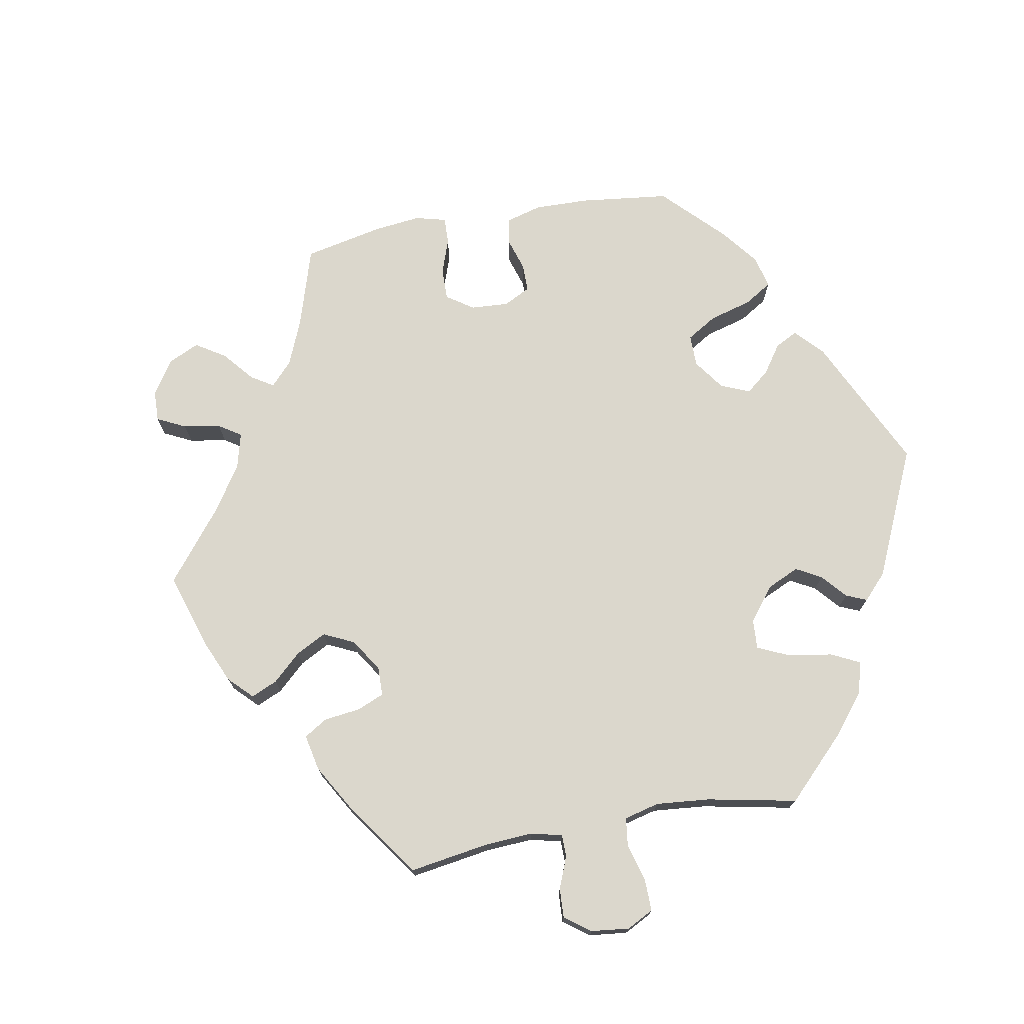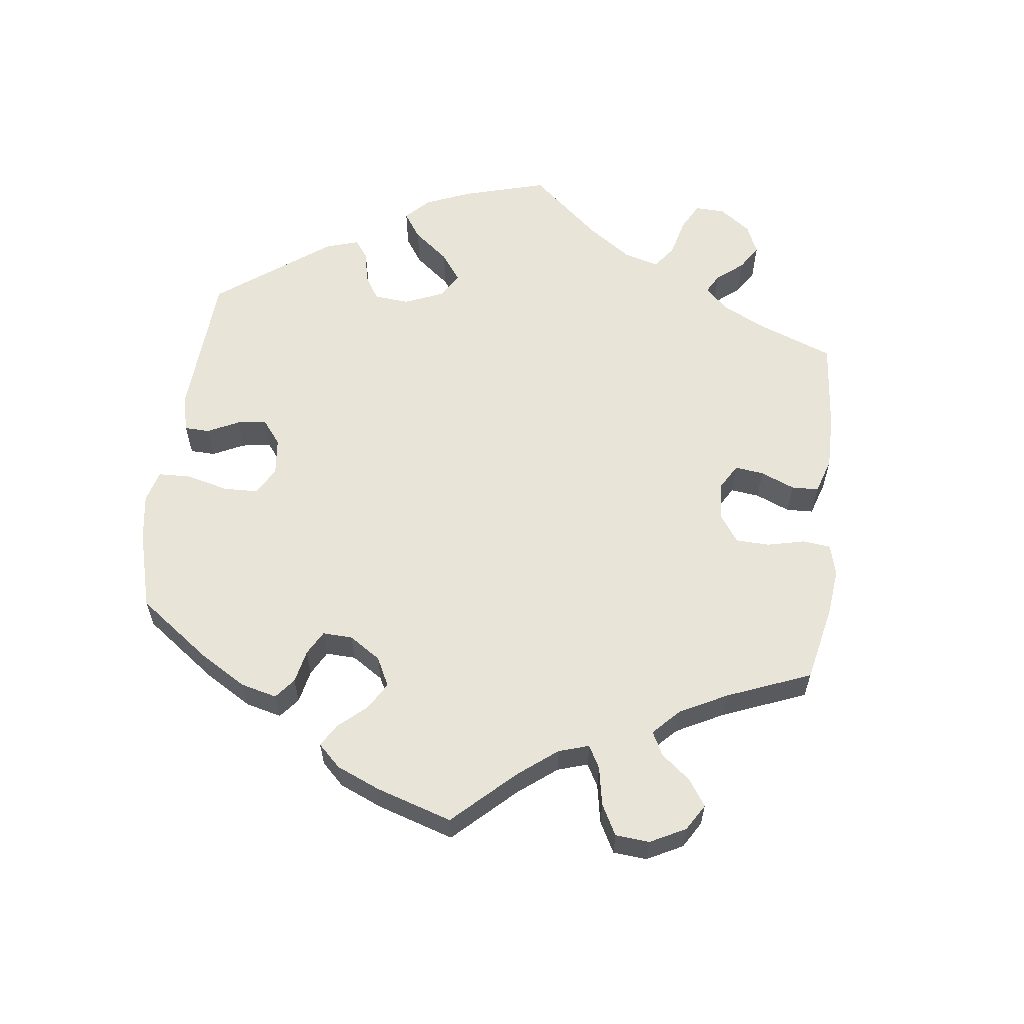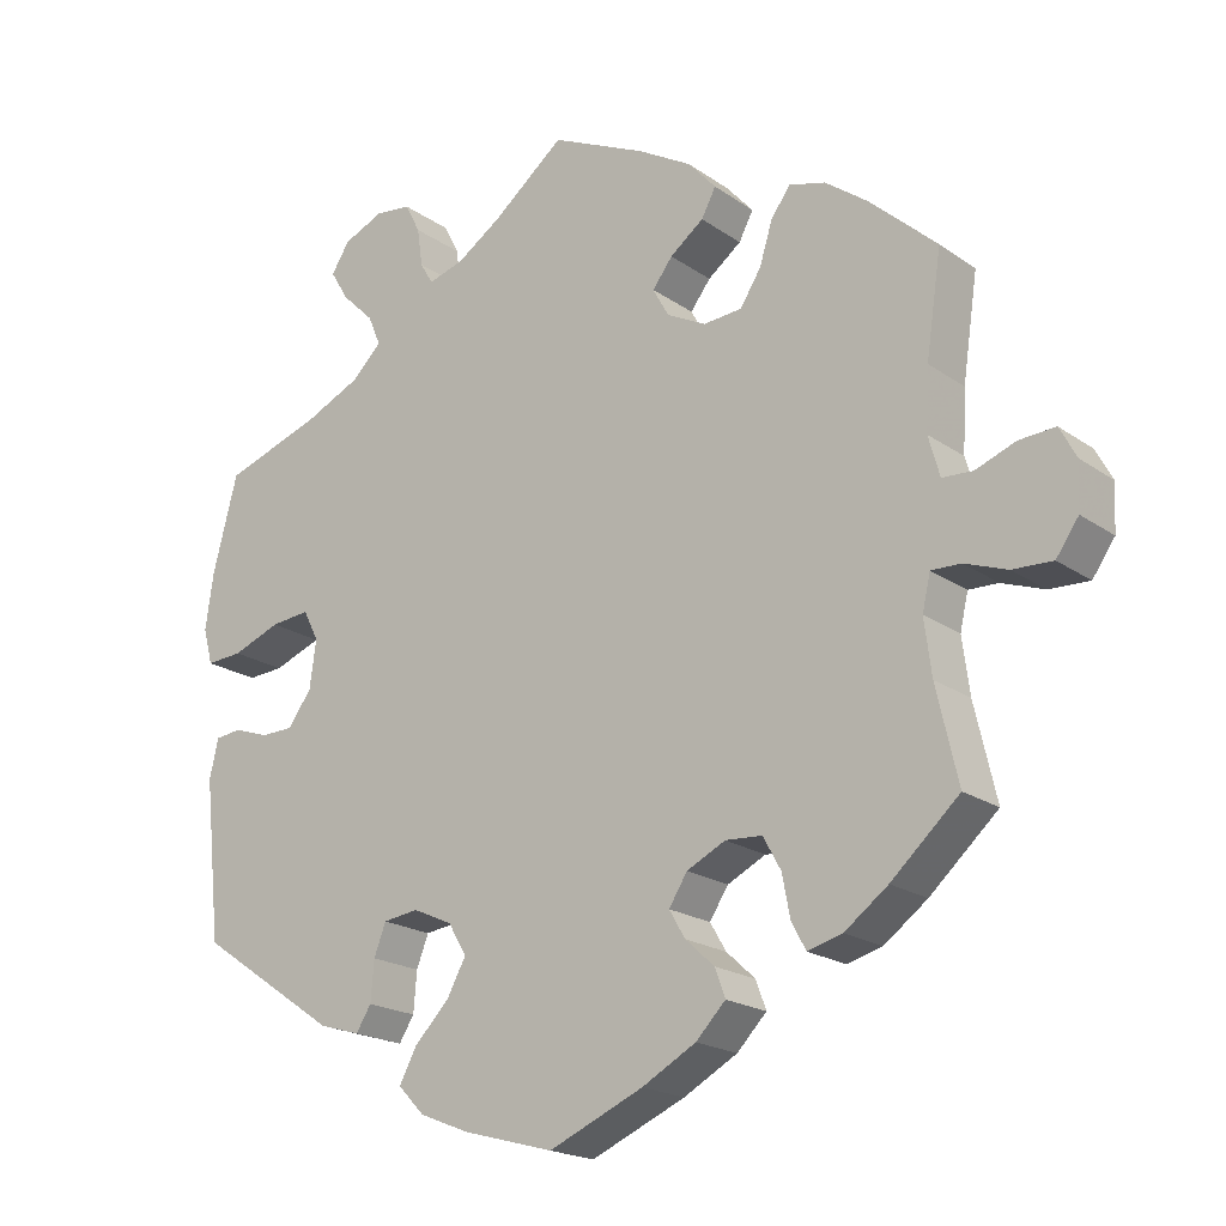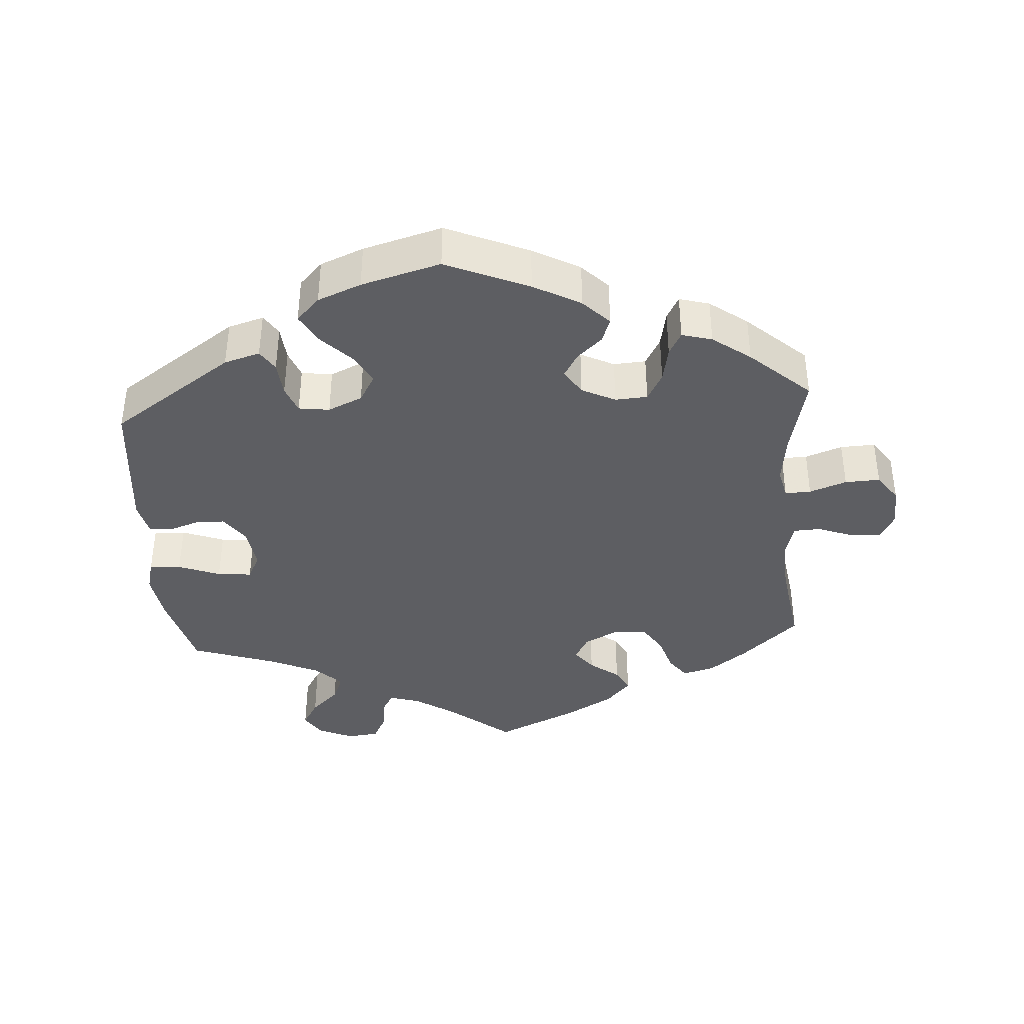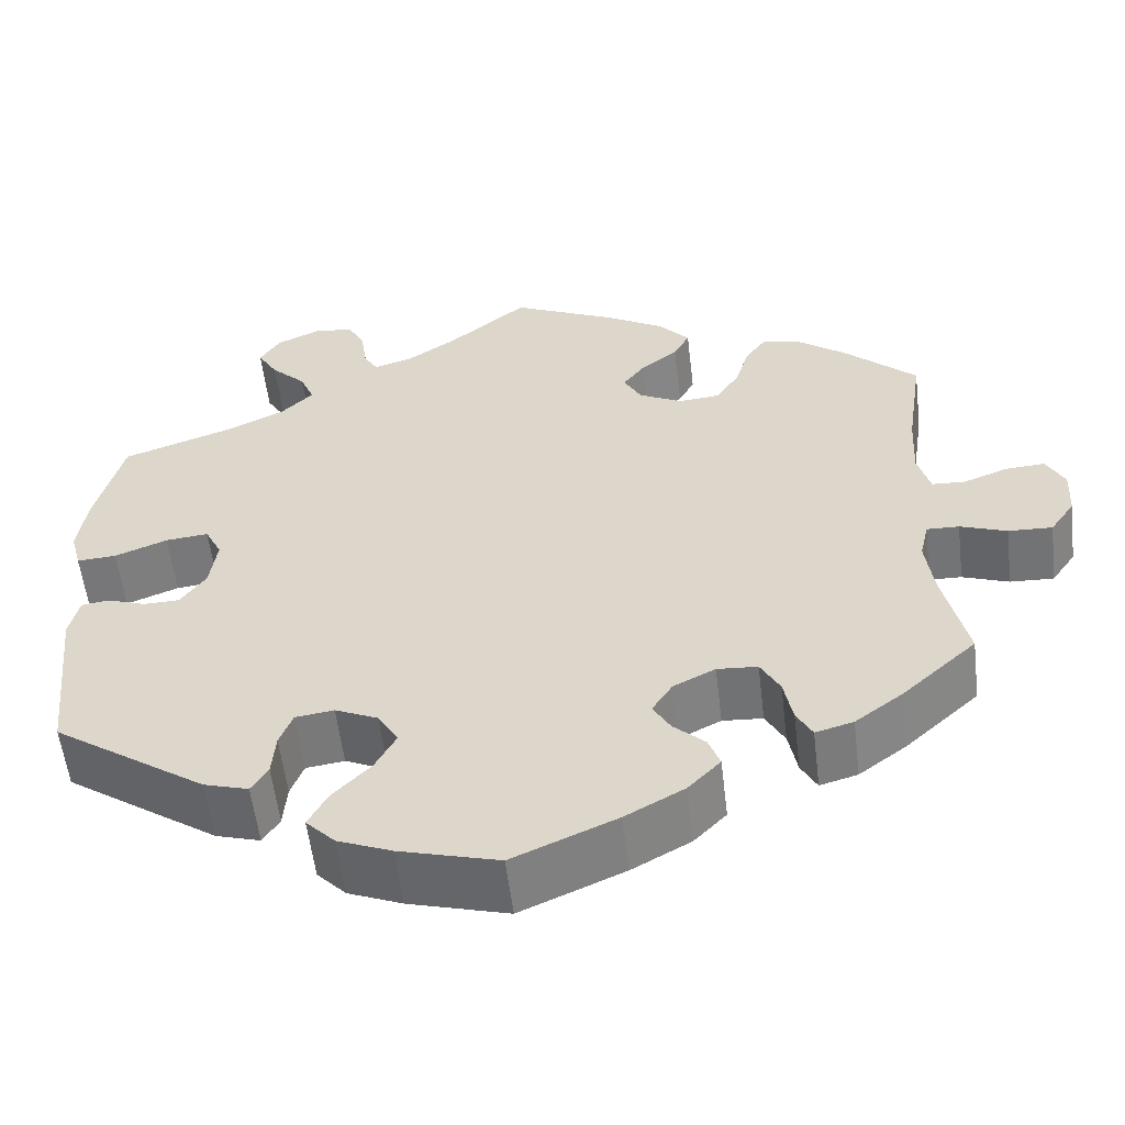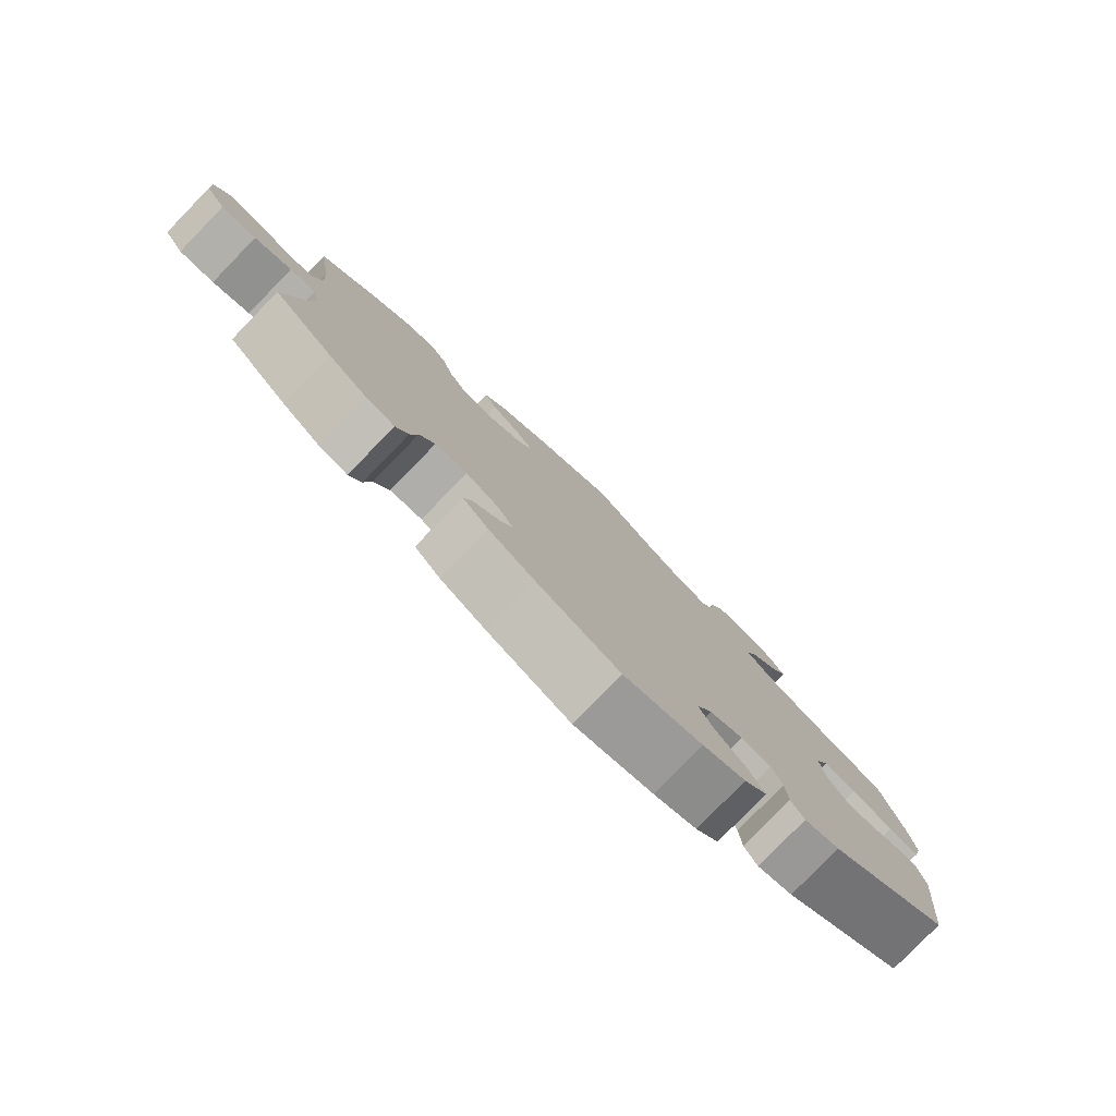
<metadata>
{"format":"obj","ext":"obj","renderer":"f3d","projection":"perspective","resolution":1024,"background":"white","views":[{"elev":73.4,"azim":19.8,"up":"+Y"},{"elev":60.3,"azim":-113.2,"up":"+Y"},{"elev":-19.7,"azim":-141.9,"up":"+Z"},{"elev":-38.9,"azim":-175.9,"up":"+Y"},{"elev":-56.4,"azim":-173.2,"up":"+Z"},{"elev":-79.9,"azim":-44.2,"up":"+Z"}]}
</metadata>
<code>
v -0.117 0.07 -0.527
v -0.184 0.07 -0.49
v -0.221 0.07 -0.452
v -0.208 0.07 -0.417
v -0.172 0.07 -0.384
v -0.152 0.07 -0.35
v -0.175 0.07 -0.314
v -0.223 0.07 -0.29
v -0.269 0.07 -0.293
v -0.291 0.07 -0.333
v -0.301 0.07 -0.385
v -0.319 0.07 -0.418
v -0.362 0.07 -0.406
v -0.416 0.07 -0.366
v -0.501 0.07 -0.289
v -0.474 0.07 -0.172
v -0.465 0.07 -0.103
v -0.475 0.07 -0.059
v -0.512 0.07 -0.06
v -0.565 0.07 -0.079
v -0.615 0.07 -0.081
v -0.643 0.07 -0.041
v -0.646 0.07 0.016
v -0.625 0.07 0.055
v -0.58 0.07 0.052
v -0.53 0.07 0.033
v -0.492 0.07 0.035
v -0.478 0.07 0.085
v -0.482 0.07 0.161
v -0.501 0.07 0.289
v -0.417 0.07 0.365
v -0.364 0.07 0.404
v -0.319 0.07 0.416
v -0.295 0.07 0.383
v -0.279 0.07 0.331
v -0.253 0.07 0.29
v -0.205 0.07 0.286
v -0.156 0.07 0.311
v -0.136 0.07 0.347
v -0.161 0.07 0.38
v -0.203 0.07 0.412
v -0.221 0.07 0.446
v -0.186 0.07 0.485
v -0.118 0.07 0.524
v 0 0.07 0.578
v 0.089 0.07 0.506
v 0.146 0.07 0.468
v 0.19 0.07 0.455
v 0.206 0.07 0.482
v 0.213 0.07 0.53
v 0.232 0.07 0.567
v 0.277 0.07 0.572
v 0.327 0.07 0.55
v 0.35 0.07 0.514
v 0.327 0.07 0.476
v 0.287 0.07 0.437
v 0.271 0.07 0.399
v 0.308 0.07 0.363
v 0.377 0.07 0.331
v 0.5 0.07 0.289
v 0.531 0.07 0.17
v 0.541 0.07 0.1
v 0.529 0.07 0.055
v 0.484 0.07 0.058
v 0.424 0.07 0.081
v 0.375 0.07 0.086
v 0.356 0.07 0.048
v 0.364 0.07 -0.011
v 0.393 0.07 -0.052
v 0.434 0.07 -0.053
v 0.478 0.07 -0.038
v 0.51 0.07 -0.042
v 0.521 0.07 -0.09
v 0.5 0.07 -0.289
v 0.325 0.07 -0.408
v 0.274 0.07 -0.423
v 0.255 0.07 -0.393
v 0.251 0.07 -0.343
v 0.236 0.07 -0.304
v 0.192 0.07 -0.298
v 0.143 0.07 -0.32
v 0.12 0.07 -0.359
v 0.144 0.07 -0.403
v 0.187 0.07 -0.447
v 0.209 0.07 -0.488
v 0.176 0.07 -0.522
v 0.114 0.07 -0.547
v 0.001 0.07 -0.578
v -0.117 0 -0.527
v -0.184 0 -0.49
v -0.221 0 -0.452
v -0.208 0 -0.417
v -0.172 0 -0.384
v -0.152 0 -0.35
v -0.175 0 -0.314
v -0.223 0 -0.29
v -0.269 0 -0.293
v -0.291 0 -0.333
v -0.301 0 -0.385
v -0.319 0 -0.418
v -0.362 0 -0.406
v -0.416 0 -0.366
v -0.501 0 -0.289
v -0.474 0 -0.172
v -0.465 0 -0.103
v -0.475 0 -0.059
v -0.512 0 -0.06
v -0.565 0 -0.079
v -0.615 0 -0.081
v -0.643 0 -0.041
v -0.646 0 0.016
v -0.625 0 0.055
v -0.58 0 0.052
v -0.53 0 0.033
v -0.492 0 0.035
v -0.478 0 0.085
v -0.482 0 0.161
v -0.501 0 0.289
v -0.417 0 0.365
v -0.364 0 0.404
v -0.319 0 0.416
v -0.295 0 0.383
v -0.279 0 0.331
v -0.253 0 0.29
v -0.205 0 0.286
v -0.156 0 0.311
v -0.136 0 0.347
v -0.161 0 0.38
v -0.203 0 0.412
v -0.221 0 0.446
v -0.186 0 0.485
v -0.118 0 0.524
v 0 0 0.578
v 0.089 0 0.506
v 0.146 0 0.468
v 0.19 0 0.455
v 0.206 0 0.482
v 0.213 0 0.53
v 0.232 0 0.567
v 0.277 0 0.572
v 0.327 0 0.55
v 0.35 0 0.514
v 0.327 0 0.476
v 0.287 0 0.437
v 0.271 0 0.399
v 0.308 0 0.363
v 0.377 0 0.331
v 0.5 0 0.289
v 0.531 0 0.17
v 0.541 0 0.1
v 0.529 0 0.055
v 0.484 0 0.058
v 0.424 0 0.081
v 0.375 0 0.086
v 0.356 0 0.048
v 0.364 0 -0.011
v 0.393 0 -0.052
v 0.434 0 -0.053
v 0.478 0 -0.038
v 0.51 0 -0.042
v 0.521 0 -0.09
v 0.5 0 -0.289
v 0.325 0 -0.408
v 0.274 0 -0.423
v 0.255 0 -0.393
v 0.251 0 -0.343
v 0.236 0 -0.304
v 0.192 0 -0.298
v 0.143 0 -0.32
v 0.12 0 -0.359
v 0.144 0 -0.403
v 0.187 0 -0.447
v 0.209 0 -0.488
v 0.176 0 -0.522
v 0.114 0 -0.547
v 0.001 0 -0.578
f 83 84 85 86
f 82 83 86 87
f 75 76 77 78
f 75 78 79
f 74 75 79
f 73 74 79 80
f 70 71 72 73
f 69 70 73 80
f 62 63 64 65
f 62 65 66
f 59 60 61 62
f 58 59 62 66
f 57 58 66 67
f 53 54 55 56
f 53 56 57
f 52 53 57
f 49 50 51 52
f 48 49 52 57
f 47 48 57 67
f 43 44 45 46
f 40 41 42 43
f 39 40 43 46
f 38 39 46 47
f 32 33 34 35
f 32 35 36
f 29 30 31 32
f 28 29 32 36
f 27 28 36 37
f 23 24 25 26
f 23 26 27
f 22 23 27
f 19 20 21 22
f 18 19 22 27
f 17 18 27 37
f 13 14 15 16
f 10 11 12 13
f 9 10 13 16
f 8 9 16 17
f 2 3 4 5
f 2 5 6
f 1 2 6
f 82 87 88 1
f 68 69 80 81
f 47 67 68 81
f 38 47 81 82
f 7 8 17 37
f 6 7 37 38
f 1 6 38 82
f 174 173 172 171
f 175 174 171 170
f 166 165 164 163
f 167 166 163
f 167 163 162
f 168 167 162 161
f 161 160 159 158
f 168 161 158 157
f 153 152 151 150
f 154 153 150
f 150 149 148 147
f 154 150 147 146
f 155 154 146 145
f 144 143 142 141
f 145 144 141
f 145 141 140
f 140 139 138 137
f 145 140 137 136
f 155 145 136 135
f 134 133 132 131
f 131 130 129 128
f 134 131 128 127
f 135 134 127 126
f 123 122 121 120
f 124 123 120
f 120 119 118 117
f 124 120 117 116
f 125 124 116 115
f 114 113 112 111
f 115 114 111
f 115 111 110
f 110 109 108 107
f 115 110 107 106
f 125 115 106 105
f 104 103 102 101
f 101 100 99 98
f 104 101 98 97
f 105 104 97 96
f 93 92 91 90
f 94 93 90
f 94 90 89
f 89 176 175 170
f 169 168 157 156
f 169 156 155 135
f 170 169 135 126
f 125 105 96 95
f 126 125 95 94
f 170 126 94 89
f 1 89 90 2
f 2 90 91 3
f 3 91 92 4
f 4 92 93 5
f 5 93 94 6
f 6 94 95 7
f 7 95 96 8
f 8 96 97 9
f 9 97 98 10
f 10 98 99 11
f 11 99 100 12
f 12 100 101 13
f 13 101 102 14
f 14 102 103 15
f 15 103 104 16
f 16 104 105 17
f 17 105 106 18
f 18 106 107 19
f 19 107 108 20
f 20 108 109 21
f 21 109 110 22
f 22 110 111 23
f 23 111 112 24
f 24 112 113 25
f 25 113 114 26
f 26 114 115 27
f 27 115 116 28
f 28 116 117 29
f 29 117 118 30
f 30 118 119 31
f 31 119 120 32
f 32 120 121 33
f 33 121 122 34
f 34 122 123 35
f 35 123 124 36
f 36 124 125 37
f 37 125 126 38
f 38 126 127 39
f 39 127 128 40
f 40 128 129 41
f 41 129 130 42
f 42 130 131 43
f 43 131 132 44
f 44 132 133 45
f 45 133 134 46
f 46 134 135 47
f 47 135 136 48
f 48 136 137 49
f 49 137 138 50
f 50 138 139 51
f 51 139 140 52
f 52 140 141 53
f 53 141 142 54
f 54 142 143 55
f 55 143 144 56
f 56 144 145 57
f 57 145 146 58
f 58 146 147 59
f 59 147 148 60
f 60 148 149 61
f 61 149 150 62
f 62 150 151 63
f 63 151 152 64
f 64 152 153 65
f 65 153 154 66
f 66 154 155 67
f 67 155 156 68
f 68 156 157 69
f 69 157 158 70
f 70 158 159 71
f 71 159 160 72
f 72 160 161 73
f 73 161 162 74
f 74 162 163 75
f 75 163 164 76
f 76 164 165 77
f 77 165 166 78
f 78 166 167 79
f 79 167 168 80
f 80 168 169 81
f 81 169 170 82
f 82 170 171 83
f 83 171 172 84
f 84 172 173 85
f 85 173 174 86
f 86 174 175 87
f 87 175 176 88
f 88 176 89 1

</code>
